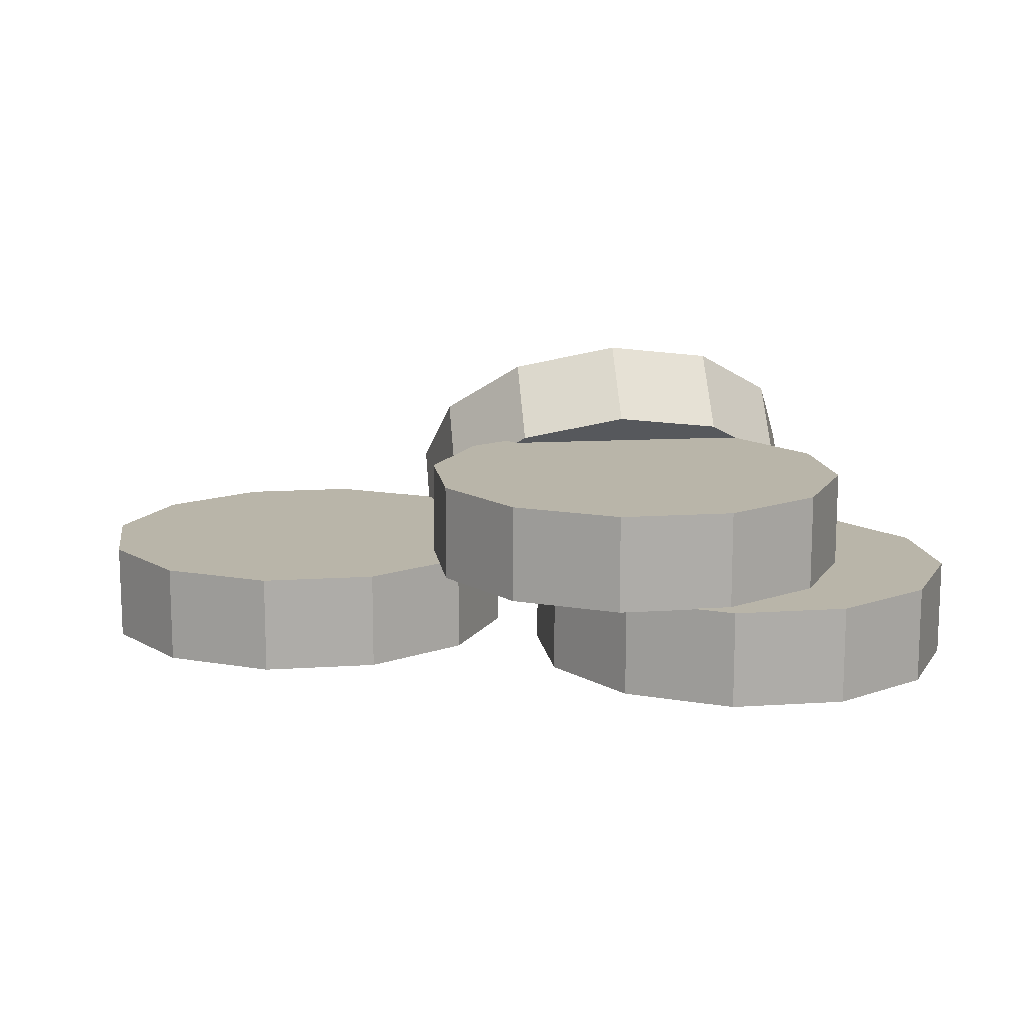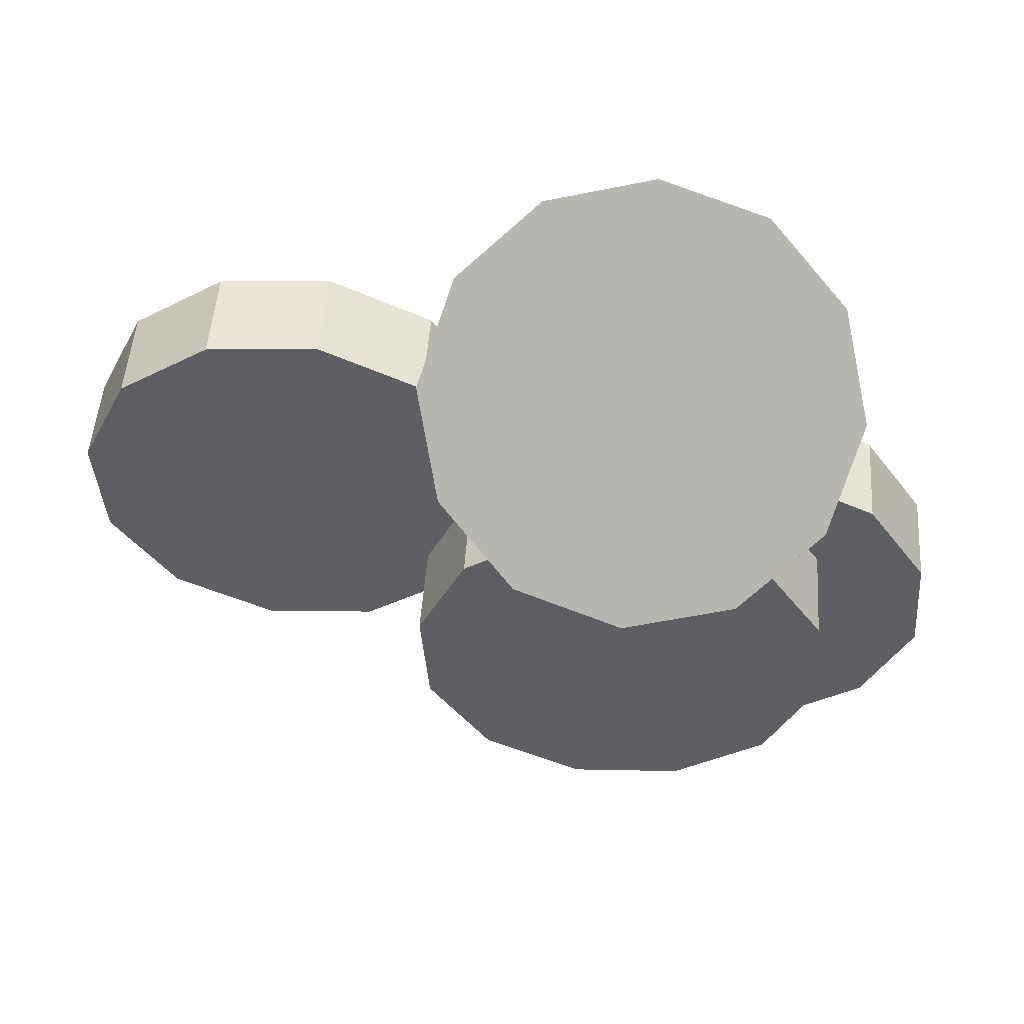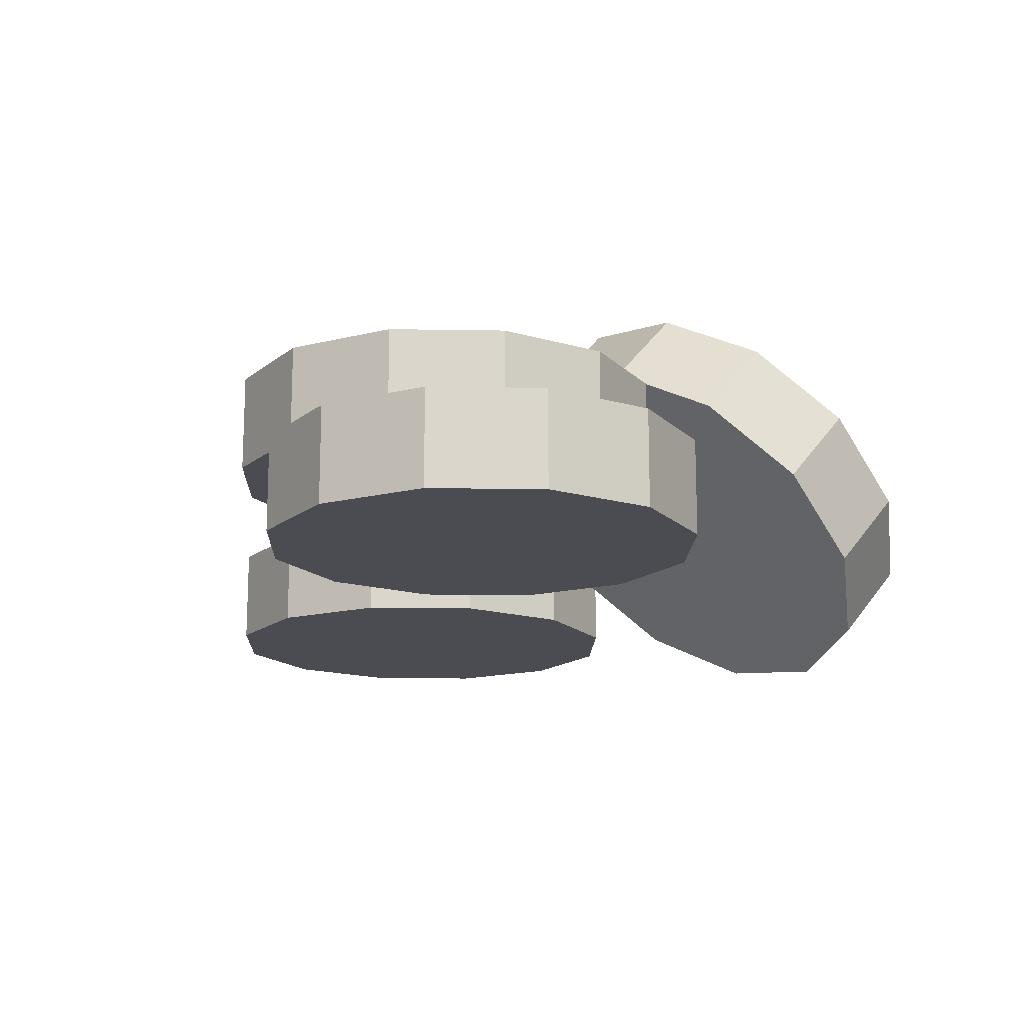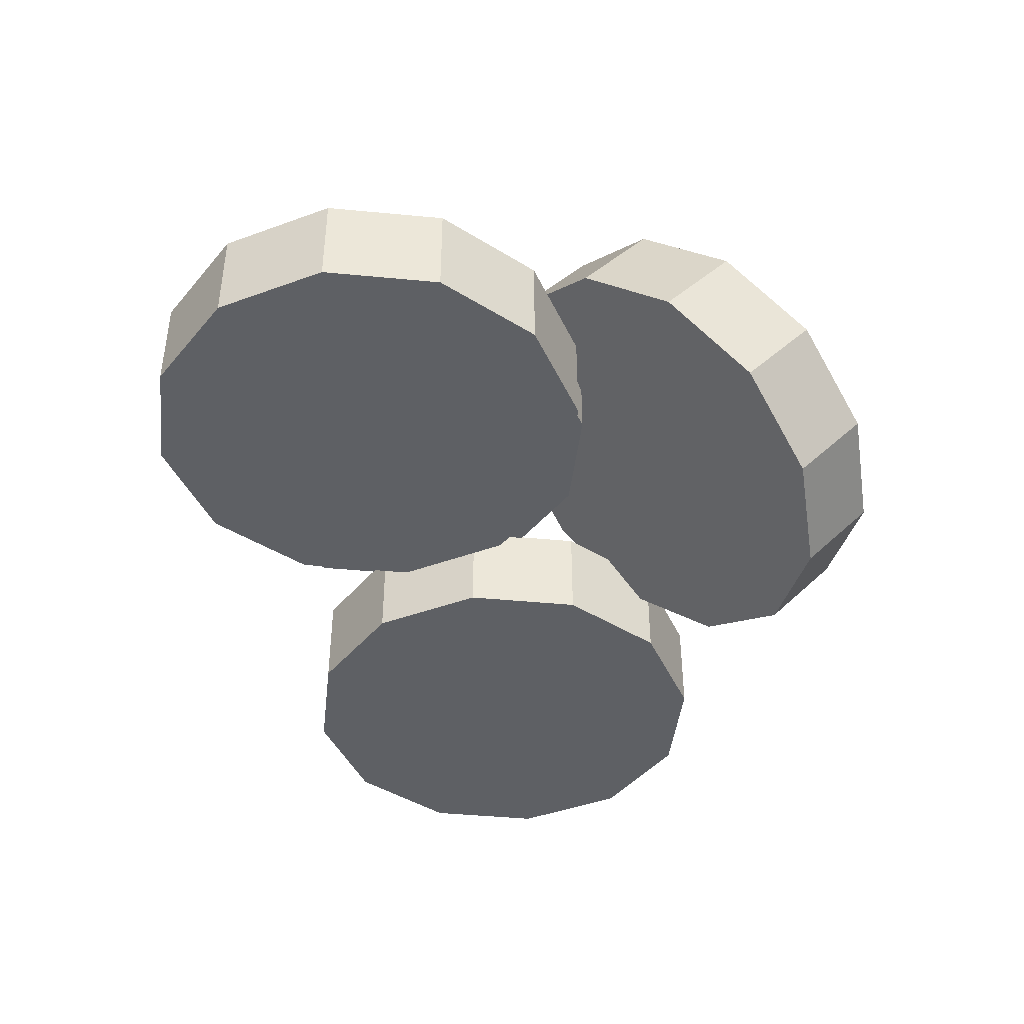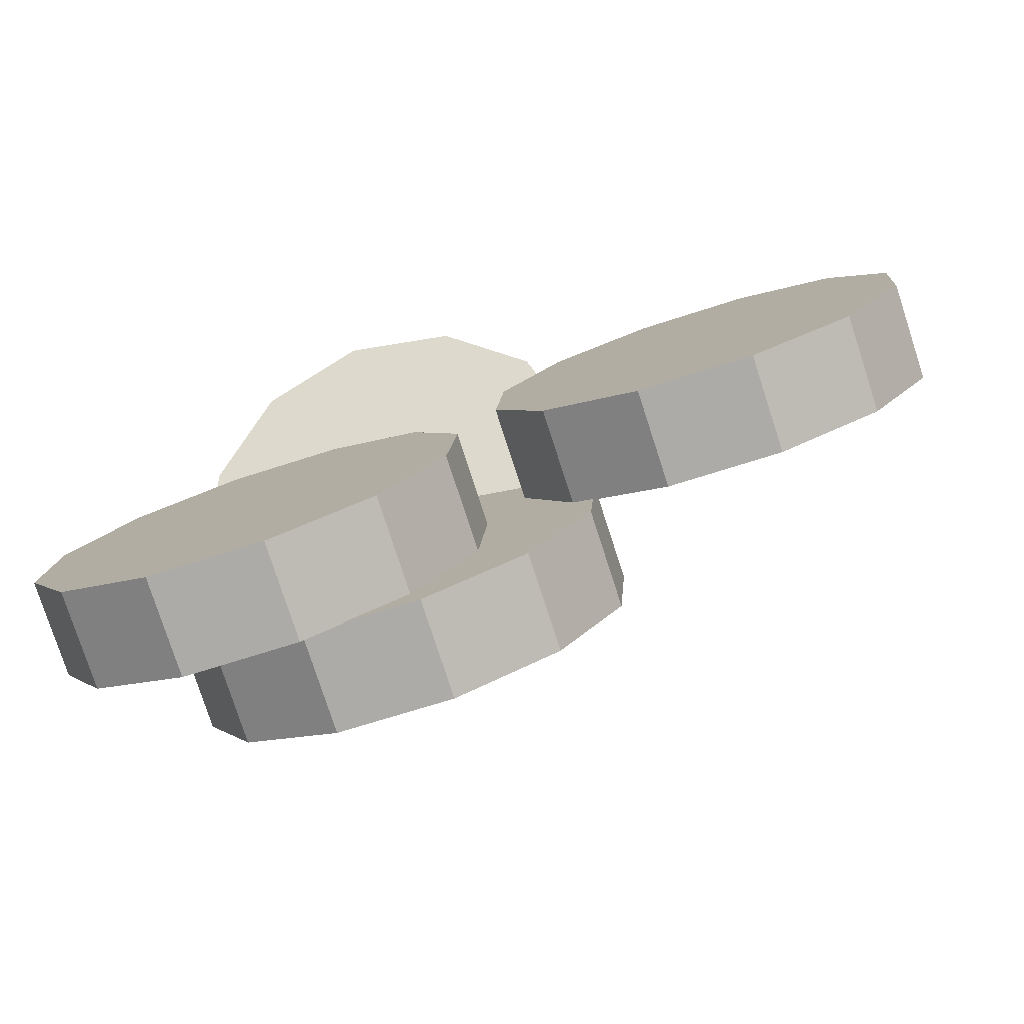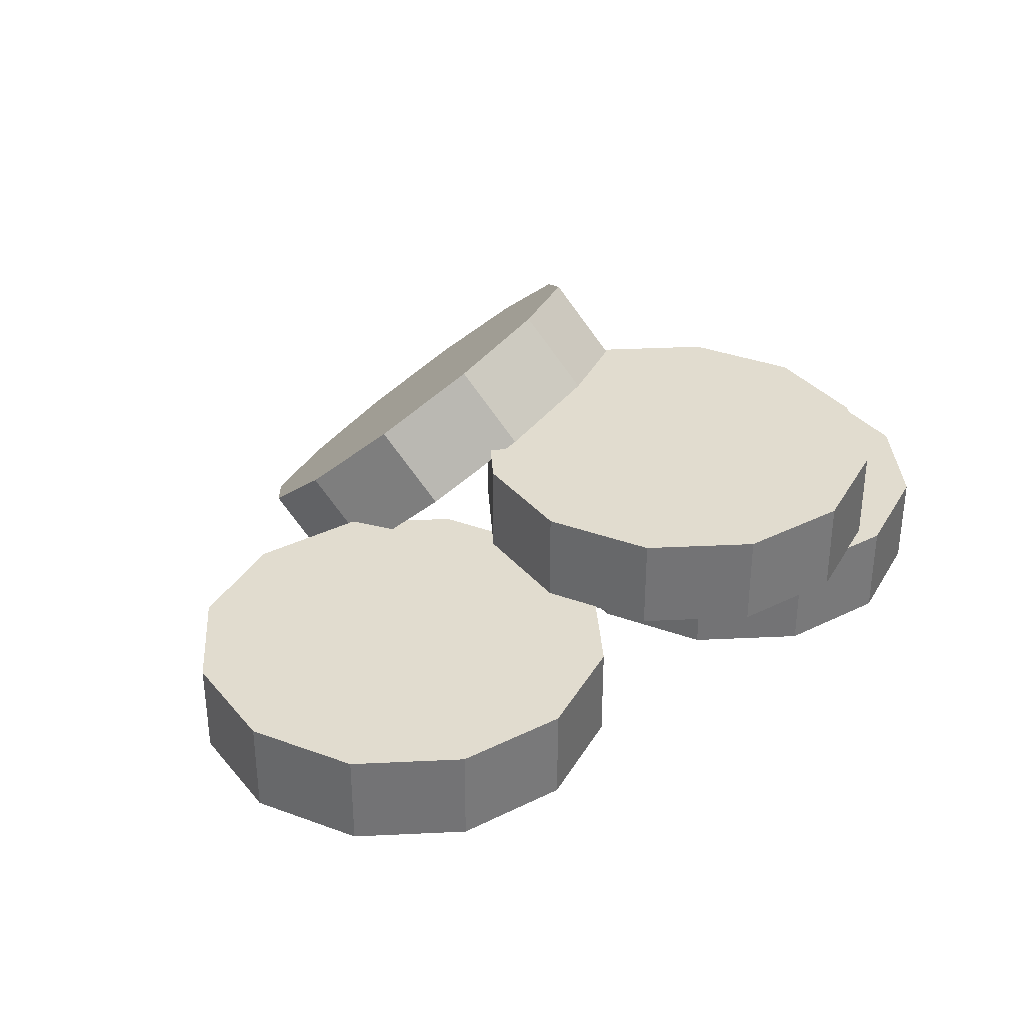
<metadata>
{"format":"obj","ext":"obj","renderer":"f3d","projection":"perspective","resolution":1024,"background":"white","views":[{"elev":13.4,"azim":175.8,"up":"+Y"},{"elev":49.8,"azim":-176.0,"up":"+Z"},{"elev":-15.5,"azim":-117.8,"up":"+Y"},{"elev":-43.1,"azim":-92.3,"up":"+Y"},{"elev":-78.6,"azim":18.0,"up":"+Z"},{"elev":34.3,"azim":120.5,"up":"+Y"}]}
</metadata>
<code>
v 1.246 0.5139 0.4387
v 1.4 0.514 0.1213
v 0.9543 0.514 0.6368
v 0.6026 0.514 0.6625
v 0.2853 0.514 0.5089
v 0.08716 0.514 0.2173
v 0.06143 0.514 -0.1344
v 0.215 0.514 -0.4518
v 0.5067 0.514 -0.6499
v 0.8583 0.514 -0.6756
v 1.176 0.514 -0.5221
v 1.374 0.514 -0.2304
v 0.7305 0.514 -0.006564
v 0.08716 0.3627 0.2173
v 0.06143 0.3627 -0.1344
v 0.215 0.3627 -0.4518
v 0.5067 0.3627 -0.6499
v 0.8583 0.3627 -0.6756
v 1.176 0.3627 -0.5221
v 1.374 0.3627 -0.2304
v 1.4 0.3627 0.1213
v 1.246 0.3627 0.4387
v 0.9543 0.3627 0.6368
v 0.6026 0.3627 0.6625
v 0.2853 0.3627 0.5089
v 0.6026 0.3922 0.6625
v 0.9543 0.3922 0.6368
v 1.246 0.3922 0.4387
v 1.4 0.3922 0.1213
v 1.374 0.3922 -0.2304
v 1.176 0.3922 -0.5221
v 0.8583 0.3922 -0.6756
v 0.5067 0.3922 -0.6499
v 0.215 0.3922 -0.4518
v 0.06143 0.3922 -0.1344
v 0.08716 0.3922 0.2173
v 0.2853 0.3922 0.5089
v 1.246 0.2114 0.4387
v 1.4 0.2114 0.1213
v 0.9543 0.2114 0.6368
v 0.6026 0.2114 0.6625
v 0.2853 0.2114 0.5089
v 0.08716 0.2114 0.2173
v 0.06143 0.2114 -0.1344
v 0.215 0.2114 -0.4518
v 0.5067 0.2114 -0.6499
v 0.8583 0.2114 -0.6756
v 1.176 0.2114 -0.5221
v 1.374 0.2114 -0.2304
v 0.7305 0.2114 -0.006564
v 0.6026 0.3331 0.6625
v 0.9543 0.3331 0.6368
v 1.246 0.3331 0.4387
v 1.4 0.3331 0.1213
v 1.374 0.3331 -0.2304
v 1.176 0.3331 -0.5221
v 0.8583 0.3331 -0.6756
v 0.5067 0.3331 -0.6499
v 0.215 0.3331 -0.4518
v 0.06143 0.3331 -0.1344
v 0.08716 0.3331 0.2173
v 0.2853 0.3331 0.5089
v -0.215 0.5139 -0.04782
v -0.06144 0.514 -0.3652
v -0.5067 0.514 0.1503
v -0.8583 0.514 0.176
v -1.176 0.514 0.02244
v -1.374 0.514 -0.2692
v -1.4 0.514 -0.6209
v -1.246 0.514 -0.9383
v -0.9543 0.514 -1.136
v -0.6027 0.514 -1.162
v -0.2853 0.514 -1.009
v -0.08716 0.514 -0.7169
v -0.7305 0.514 -0.493
v -1.374 0.3627 -0.2692
v -1.4 0.3627 -0.6209
v -1.246 0.3627 -0.9383
v -0.9543 0.3627 -1.136
v -0.6027 0.3627 -1.162
v -0.2853 0.3627 -1.009
v -0.08716 0.3627 -0.7169
v -0.06144 0.3627 -0.3652
v -0.215 0.3627 -0.04783
v -0.5067 0.3627 0.1503
v -0.8583 0.3627 0.176
v -1.176 0.3627 0.02244
v -0.8583 0.3922 0.176
v -0.5067 0.3922 0.1503
v -0.215 0.3922 -0.04783
v -0.06144 0.3922 -0.3652
v -0.08716 0.3922 -0.7169
v -0.2853 0.3922 -1.009
v -0.6027 0.3922 -1.162
v -0.9543 0.3922 -1.136
v -1.246 0.3922 -0.9383
v -1.4 0.3922 -0.6209
v -1.374 0.3922 -0.2692
v -1.176 0.3922 0.02244
v -0.215 0.2114 -0.04782
v -0.06144 0.2114 -0.3652
v -0.5067 0.2114 0.1503
v -0.8583 0.2114 0.176
v -1.176 0.2114 0.02245
v -1.374 0.2114 -0.2692
v -1.4 0.2114 -0.6209
v -1.246 0.2114 -0.9383
v -0.9543 0.2114 -1.136
v -0.6027 0.2114 -1.162
v -0.2853 0.2114 -1.009
v -0.08716 0.2114 -0.7169
v -0.7305 0.2114 -0.493
v -0.8583 0.3331 0.176
v -0.5067 0.3331 0.1503
v -0.215 0.3331 -0.04783
v -0.06144 0.3331 -0.3652
v -0.08716 0.3331 -0.7169
v -0.2853 0.3331 -1.009
v -0.6027 0.3331 -1.162
v -0.9543 0.3331 -1.136
v -1.246 0.3331 -0.9383
v -1.4 0.3331 -0.6209
v -1.374 0.3331 -0.2692
v -1.176 0.3331 0.02244
v 0.1855 0.4252 0.9076
v 0.2864 0.6491 0.6546
v -0.0707 0.2697 1.093
v -0.4135 0.2242 1.162
v -0.7511 0.301 1.095
v -0.993 0.4794 0.9111
v -1.074 0.7117 0.6586
v -0.9735 0.9356 0.4056
v -0.7173 1.091 0.2199
v -0.3745 1.137 0.1512
v -0.03692 1.06 0.2179
v 0.205 0.8814 0.4022
v -0.394 0.6804 0.6566
v -0.9985 0.3673 0.8097
v -1.08 0.5996 0.5572
v -0.979 0.8234 0.3042
v -0.7228 0.979 0.1185
v -0.38 1.024 0.04976
v -0.04237 0.9477 0.1165
v 0.1995 0.7692 0.3008
v 0.281 0.537 0.5533
v 0.18 0.3131 0.8063
v -0.07615 0.1576 0.992
v -0.419 0.1121 1.061
v -0.7566 0.1889 0.994
v -0.4179 0.134 1.081
v -0.07508 0.1795 1.012
v 0.1811 0.335 0.8261
v 0.282 0.5589 0.5731
v 0.2006 0.7912 0.3206
v -0.0413 0.9696 0.1363
v -0.3789 1.046 0.06958
v -0.7217 1.001 0.1383
v -0.9779 0.8454 0.324
v -1.079 0.6215 0.577
v -0.9974 0.3892 0.8295
v -0.7555 0.2108 1.014
v 0.1746 0.201 0.7049
v 0.2755 0.4249 0.4519
v -0.0816 0.04546 0.8906
v -0.4244 0 0.9593
v -0.762 0.07676 0.8926
v -1.004 0.2552 0.7083
v -1.085 0.4874 0.4558
v -0.9844 0.7113 0.2028
v -0.7282 0.8668 0.01708
v -0.3854 0.9123 -0.05163
v -0.04782 0.8355 0.0151
v 0.1941 0.6571 0.1994
v -0.4049 0.4561 0.4538
v -0.42 0.09021 1.041
v -0.07721 0.1357 0.9722
v 0.179 0.2912 0.7864
v 0.2799 0.5151 0.5334
v 0.1985 0.7473 0.281
v -0.04343 0.9258 0.09668
v -0.381 1.003 0.02995
v -0.7239 0.957 0.09866
v -0.98 0.8015 0.2844
v -1.081 0.5777 0.5374
v -0.9995 0.3454 0.7899
v -0.7576 0.167 0.9742
v 0.1376 0.8136 -0.004486
v 0.2912 0.8136 -0.3219
v -0.1541 0.8136 0.1936
v -0.5057 0.8136 0.2193
v -0.8231 0.8136 0.06578
v -1.021 0.8136 -0.2259
v -1.047 0.8136 -0.5775
v -0.8934 0.8136 -0.8949
v -0.6017 0.8136 -1.093
v -0.2501 0.8136 -1.119
v 0.06734 0.8136 -0.9652
v 0.2654 0.8136 -0.6735
v -0.3779 0.8136 -0.4497
v -1.021 0.6623 -0.2259
v -1.047 0.6623 -0.5775
v -0.8934 0.6623 -0.8949
v -0.6017 0.6623 -1.093
v -0.2501 0.6623 -1.119
v 0.06734 0.6623 -0.9652
v 0.2654 0.6623 -0.6735
v 0.2912 0.6623 -0.3219
v 0.1376 0.6623 -0.00449
v -0.1541 0.6623 0.1936
v -0.5057 0.6623 0.2193
v -0.8231 0.6623 0.06578
v -0.5057 0.6919 0.2193
v -0.1541 0.6919 0.1936
v 0.1376 0.6919 -0.004488
v 0.2912 0.6919 -0.3219
v 0.2654 0.6919 -0.6735
v 0.06734 0.6919 -0.9652
v -0.2501 0.6919 -1.119
v -0.6017 0.6919 -1.093
v -0.8934 0.6919 -0.8949
v -1.047 0.6919 -0.5775
v -1.021 0.6919 -0.2259
v -0.8231 0.6919 0.06578
v 0.1376 0.5111 -0.004486
v 0.2912 0.5111 -0.3219
v -0.1541 0.5111 0.1936
v -0.5057 0.5111 0.2193
v -0.8231 0.5111 0.06578
v -1.021 0.5111 -0.2259
v -1.047 0.5111 -0.5775
v -0.8934 0.5111 -0.8949
v -0.6017 0.5111 -1.093
v -0.2501 0.5111 -1.119
v 0.06734 0.5111 -0.9652
v 0.2654 0.5111 -0.6735
v -0.3779 0.5111 -0.4497
v -0.5057 0.6328 0.2193
v -0.1541 0.6328 0.1936
v 0.1376 0.6328 -0.004488
v 0.2912 0.6328 -0.3219
v 0.2654 0.6328 -0.6735
v 0.06734 0.6328 -0.9652
v -0.2501 0.6328 -1.119
v -0.6017 0.6328 -1.093
v -0.8934 0.6328 -0.8949
v -1.047 0.6328 -0.5775
v -1.021 0.6328 -0.2259
v -0.8231 0.6328 0.06578
f 28 22 53 38 39 54 21 29 2 1
f 27 23 52 40 38 53 22 28 1 3
f 26 24 51 41 40 52 23 27 3 4
f 37 25 62 42 41 51 24 26 4 5
f 36 14 61 43 42 62 25 37 5 6
f 35 15 60 44 43 61 14 36 6 7
f 34 16 59 45 44 60 15 35 7 8
f 33 17 58 46 45 59 16 34 8 9
f 32 18 57 47 46 58 17 33 9 10
f 31 19 56 48 47 57 18 32 10 11
f 30 20 55 49 48 56 19 31 11 12
f 29 21 54 39 49 55 20 30 12 2
f 2 13 1
f 1 13 3
f 3 13 4
f 4 13 5
f 5 13 6
f 6 13 7
f 7 13 8
f 8 13 9
f 9 13 10
f 10 13 11
f 11 13 12
f 12 13 2
f 39 38 50
f 38 40 50
f 40 41 50
f 41 42 50
f 42 43 50
f 43 44 50
f 44 45 50
f 45 46 50
f 46 47 50
f 47 48 50
f 48 49 50
f 49 39 50
f 90 84 115 100 101 116 83 91 64 63
f 89 85 114 102 100 115 84 90 63 65
f 88 86 113 103 102 114 85 89 65 66
f 99 87 124 104 103 113 86 88 66 67
f 98 76 123 105 104 124 87 99 67 68
f 97 77 122 106 105 123 76 98 68 69
f 96 78 121 107 106 122 77 97 69 70
f 95 79 120 108 107 121 78 96 70 71
f 94 80 119 109 108 120 79 95 71 72
f 93 81 118 110 109 119 80 94 72 73
f 92 82 117 111 110 118 81 93 73 74
f 91 83 116 101 111 117 82 92 74 64
f 64 75 63
f 63 75 65
f 65 75 66
f 66 75 67
f 67 75 68
f 68 75 69
f 69 75 70
f 70 75 71
f 71 75 72
f 72 75 73
f 73 75 74
f 74 75 64
f 101 100 112
f 100 102 112
f 102 103 112
f 103 104 112
f 104 105 112
f 105 106 112
f 106 107 112
f 107 108 112
f 108 109 112
f 109 110 112
f 110 111 112
f 111 101 112
f 152 146 177 162 163 178 145 153 126 125
f 151 147 176 164 162 177 146 152 125 127
f 150 148 175 165 164 176 147 151 127 128
f 161 149 186 166 165 175 148 150 128 129
f 160 138 185 167 166 186 149 161 129 130
f 159 139 184 168 167 185 138 160 130 131
f 158 140 183 169 168 184 139 159 131 132
f 157 141 182 170 169 183 140 158 132 133
f 156 142 181 171 170 182 141 157 133 134
f 155 143 180 172 171 181 142 156 134 135
f 154 144 179 173 172 180 143 155 135 136
f 153 145 178 163 173 179 144 154 136 126
f 126 137 125
f 125 137 127
f 127 137 128
f 128 137 129
f 129 137 130
f 130 137 131
f 131 137 132
f 132 137 133
f 133 137 134
f 134 137 135
f 135 137 136
f 136 137 126
f 163 162 174
f 162 164 174
f 164 165 174
f 165 166 174
f 166 167 174
f 167 168 174
f 168 169 174
f 169 170 174
f 170 171 174
f 171 172 174
f 172 173 174
f 173 163 174
f 214 208 239 224 225 240 207 215 188 187
f 213 209 238 226 224 239 208 214 187 189
f 212 210 237 227 226 238 209 213 189 190
f 223 211 248 228 227 237 210 212 190 191
f 222 200 247 229 228 248 211 223 191 192
f 221 201 246 230 229 247 200 222 192 193
f 220 202 245 231 230 246 201 221 193 194
f 219 203 244 232 231 245 202 220 194 195
f 218 204 243 233 232 244 203 219 195 196
f 217 205 242 234 233 243 204 218 196 197
f 216 206 241 235 234 242 205 217 197 198
f 215 207 240 225 235 241 206 216 198 188
f 188 199 187
f 187 199 189
f 189 199 190
f 190 199 191
f 191 199 192
f 192 199 193
f 193 199 194
f 194 199 195
f 195 199 196
f 196 199 197
f 197 199 198
f 198 199 188
f 225 224 236
f 224 226 236
f 226 227 236
f 227 228 236
f 228 229 236
f 229 230 236
f 230 231 236
f 231 232 236
f 232 233 236
f 233 234 236
f 234 235 236
f 235 225 236

</code>
